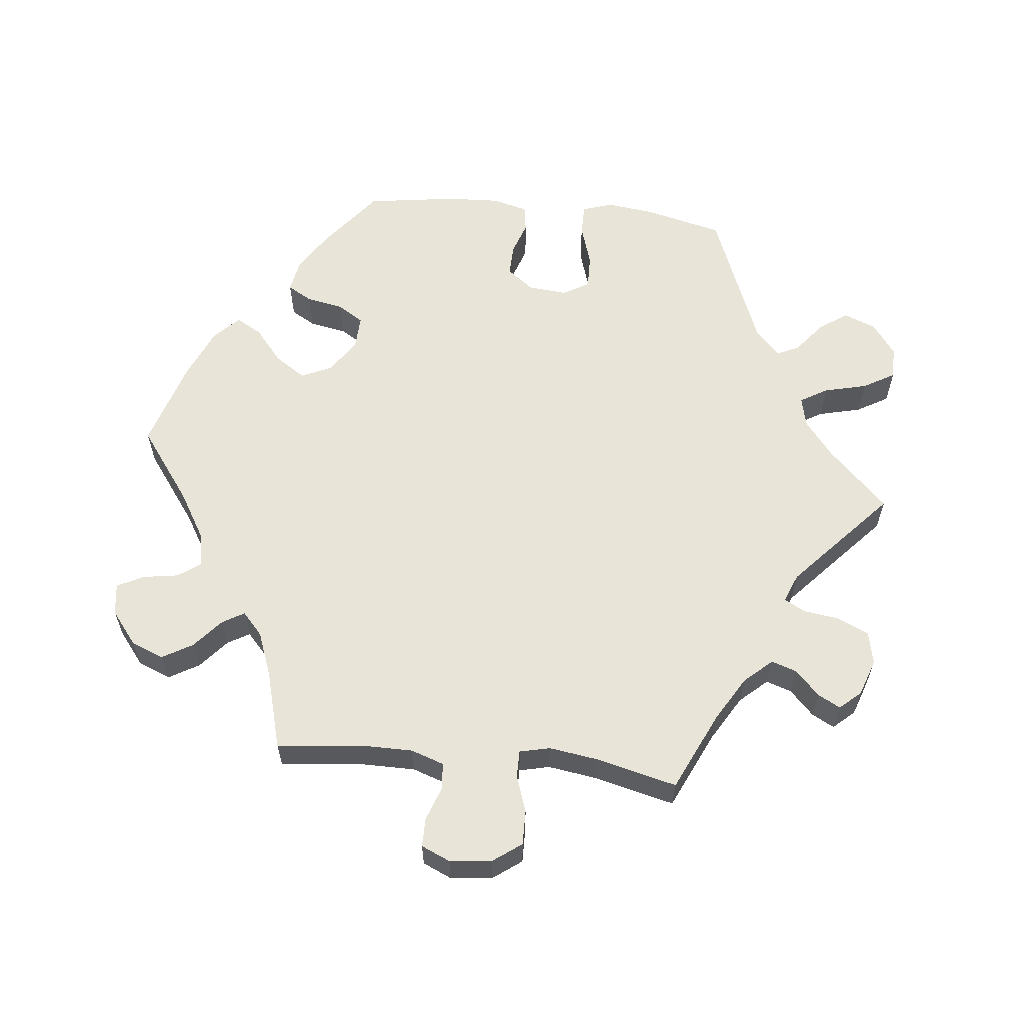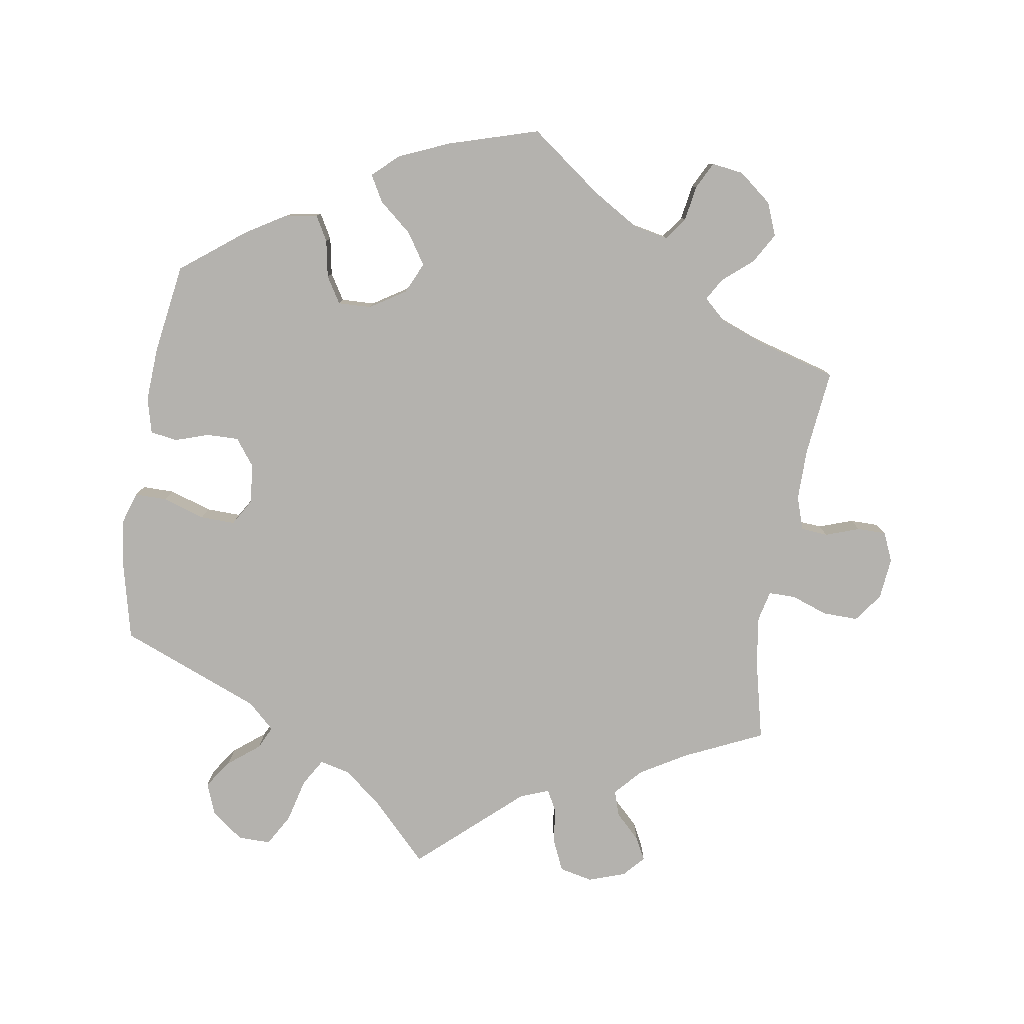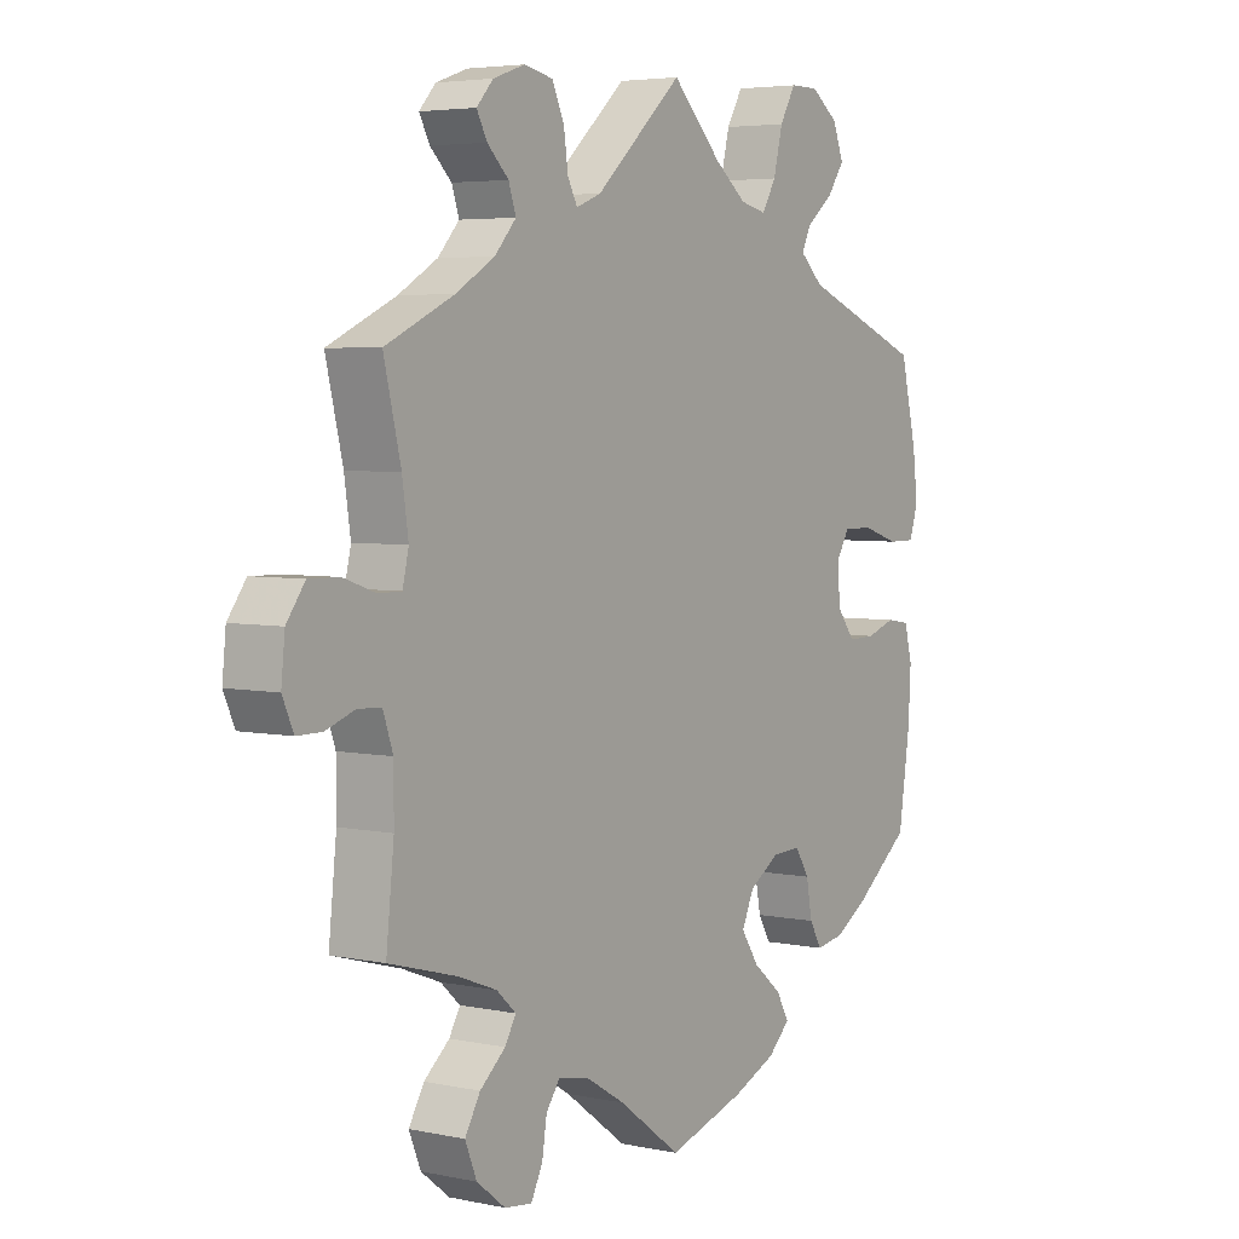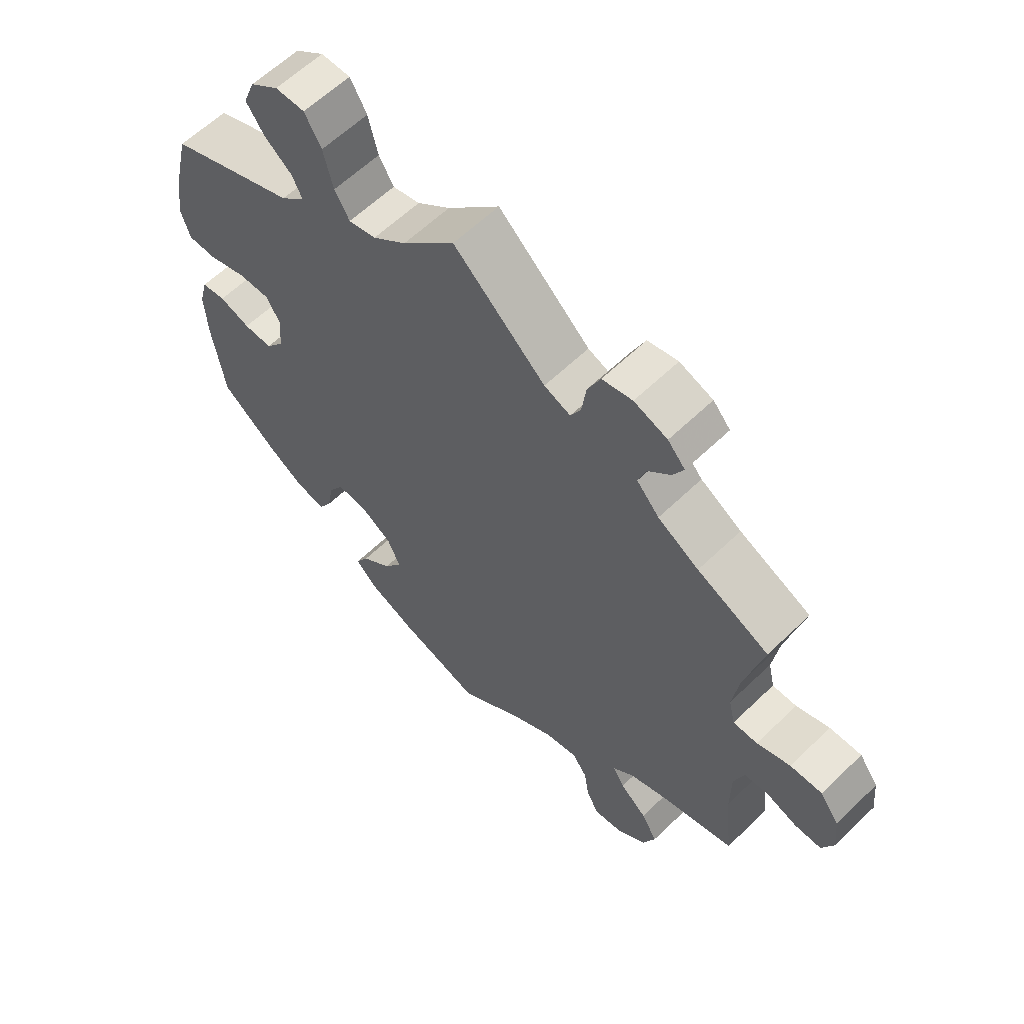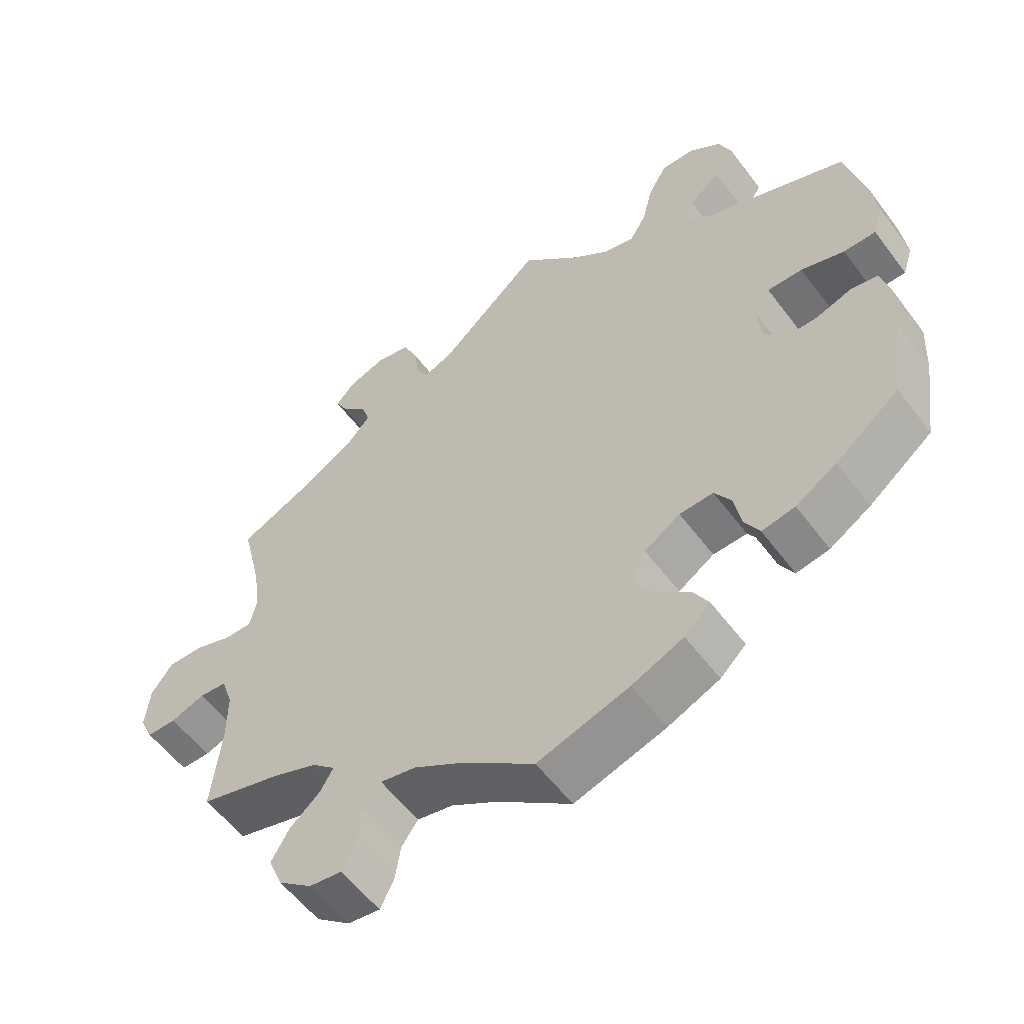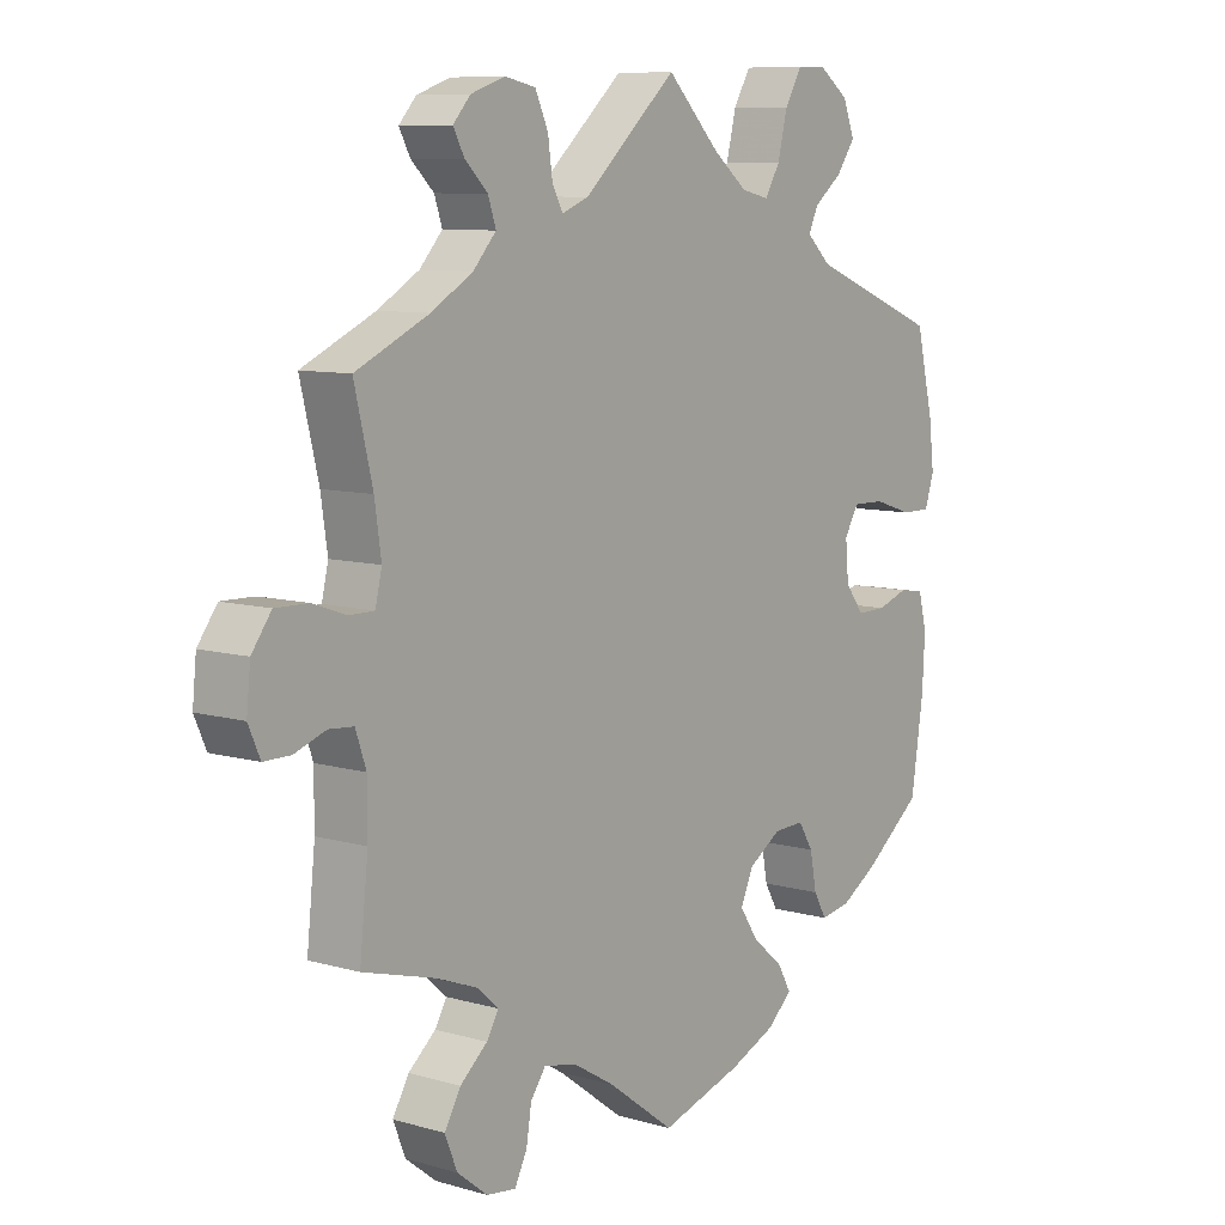
<metadata>
{"format":"obj","ext":"obj","renderer":"f3d","projection":"perspective","resolution":1024,"background":"white","views":[{"elev":60.2,"azim":-83.9,"up":"+Y"},{"elev":-79.8,"azim":170.7,"up":"+Y"},{"elev":4.5,"azim":-55.9,"up":"+Z"},{"elev":60.8,"azim":-134.5,"up":"+Z"},{"elev":-56.4,"azim":36.4,"up":"+Z"},{"elev":8.7,"azim":-52.3,"up":"+Z"}]}
</metadata>
<code>
v 0.411 0.07 -0.358
v 0.354 0.07 -0.393
v 0.308 0.07 -0.401
v 0.288 0.07 -0.366
v 0.278 0.07 -0.313
v 0.255 0.07 -0.276
v 0.208 0.07 -0.278
v 0.158 0.07 -0.31
v 0.138 0.07 -0.354
v 0.167 0.07 -0.398
v 0.214 0.07 -0.437
v 0.235 0.07 -0.474
v 0.199 0.07 -0.508
v 0.127 0.07 -0.539
v 0 0.07 -0.578
v -0.103 0.07 -0.502
v -0.168 0.07 -0.463
v -0.218 0.07 -0.453
v -0.241 0.07 -0.485
v -0.249 0.07 -0.535
v -0.268 0.07 -0.573
v -0.313 0.07 -0.567
v -0.36 0.07 -0.53
v -0.379 0.07 -0.483
v -0.354 0.07 -0.44
v -0.312 0.07 -0.404
v -0.294 0.07 -0.373
v -0.326 0.07 -0.344
v -0.389 0.07 -0.32
v -0.501 0.07 -0.289
v -0.488 0.07 -0.167
v -0.488 0.07 -0.094
v -0.504 0.07 -0.047
v -0.542 0.07 -0.044
v -0.59 0.07 -0.061
v -0.631 0.07 -0.061
v -0.649 0.07 -0.02
v -0.643 0.07 0.039
v -0.613 0.07 0.08
v -0.563 0.07 0.079
v -0.511 0.07 0.061
v -0.473 0.07 0.061
v -0.463 0.07 0.104
v -0.473 0.07 0.173
v -0.501 0.07 0.289
v -0.389 0.07 0.341
v -0.325 0.07 0.379
v -0.29 0.07 0.418
v -0.302 0.07 0.454
v -0.337 0.07 0.488
v -0.354 0.07 0.52
v -0.327 0.07 0.55
v -0.275 0.07 0.568
v -0.228 0.07 0.558
v -0.208 0.07 0.514
v -0.201 0.07 0.463
v -0.185 0.07 0.433
v -0.144 0.07 0.449
v -0.001 0.07 0.578
v 0.081 0.07 0.495
v 0.133 0.07 0.454
v 0.176 0.07 0.444
v 0.199 0.07 0.483
v 0.214 0.07 0.544
v 0.24 0.07 0.589
v 0.286 0.07 0.589
v 0.331 0.07 0.556
v 0.349 0.07 0.51
v 0.321 0.07 0.47
v 0.277 0.07 0.435
v 0.262 0.07 0.403
v 0.3 0.07 0.368
v 0.5 0.07 0.289
v 0.527 0.07 0.177
v 0.535 0.07 0.11
v 0.521 0.07 0.066
v 0.476 0.07 0.066
v 0.416 0.07 0.085
v 0.367 0.07 0.086
v 0.345 0.07 0.049
v 0.35 0.07 -0.007
v 0.379 0.07 -0.045
v 0.424 0.07 -0.044
v 0.472 0.07 -0.028
v 0.51 0.07 -0.034
v 0.523 0.07 -0.084
v 0.519 0.07 -0.161
v 0.5 0.07 -0.289
v 0.411 0 -0.358
v 0.354 0 -0.393
v 0.308 0 -0.401
v 0.288 0 -0.366
v 0.278 0 -0.313
v 0.255 0 -0.276
v 0.208 0 -0.278
v 0.158 0 -0.31
v 0.138 0 -0.354
v 0.167 0 -0.398
v 0.214 0 -0.437
v 0.235 0 -0.474
v 0.199 0 -0.508
v 0.127 0 -0.539
v 0 0 -0.578
v -0.103 0 -0.502
v -0.168 0 -0.463
v -0.218 0 -0.453
v -0.241 0 -0.485
v -0.249 0 -0.535
v -0.268 0 -0.573
v -0.313 0 -0.567
v -0.36 0 -0.53
v -0.379 0 -0.483
v -0.354 0 -0.44
v -0.312 0 -0.404
v -0.294 0 -0.373
v -0.326 0 -0.344
v -0.389 0 -0.32
v -0.501 0 -0.289
v -0.488 0 -0.167
v -0.488 0 -0.094
v -0.504 0 -0.047
v -0.542 0 -0.044
v -0.59 0 -0.061
v -0.631 0 -0.061
v -0.649 0 -0.02
v -0.643 0 0.039
v -0.613 0 0.08
v -0.563 0 0.079
v -0.511 0 0.061
v -0.473 0 0.061
v -0.463 0 0.104
v -0.473 0 0.173
v -0.501 0 0.289
v -0.389 0 0.341
v -0.325 0 0.379
v -0.29 0 0.418
v -0.302 0 0.454
v -0.337 0 0.488
v -0.354 0 0.52
v -0.327 0 0.55
v -0.275 0 0.568
v -0.228 0 0.558
v -0.208 0 0.514
v -0.201 0 0.463
v -0.185 0 0.433
v -0.144 0 0.449
v -0.001 0 0.578
v 0.081 0 0.495
v 0.133 0 0.454
v 0.176 0 0.444
v 0.199 0 0.483
v 0.214 0 0.544
v 0.24 0 0.589
v 0.286 0 0.589
v 0.331 0 0.556
v 0.349 0 0.51
v 0.321 0 0.47
v 0.277 0 0.435
v 0.262 0 0.403
v 0.3 0 0.368
v 0.5 0 0.289
v 0.527 0 0.177
v 0.535 0 0.11
v 0.521 0 0.066
v 0.476 0 0.066
v 0.416 0 0.085
v 0.367 0 0.086
v 0.345 0 0.049
v 0.35 0 -0.007
v 0.379 0 -0.045
v 0.424 0 -0.044
v 0.472 0 -0.028
v 0.51 0 -0.034
v 0.523 0 -0.084
v 0.519 0 -0.161
v 0.5 0 -0.289
f 83 84 85 86
f 82 83 86 87
f 75 76 77 78
f 75 78 79
f 72 73 74 75
f 71 72 75 79
f 67 68 69 70
f 67 70 71
f 66 67 71
f 63 64 65 66
f 62 63 66 71
f 61 62 71 79
f 58 59 60
f 57 58 60 61
f 53 54 55 56
f 53 56 57
f 52 53 57
f 49 50 51 52
f 48 49 52 57
f 47 48 57 61
f 44 45 46
f 43 44 46 47
f 42 43 47 61
f 38 39 40 41
f 38 41 42
f 37 38 42
f 34 35 36 37
f 33 34 37 42
f 32 33 42 61
f 29 30 31
f 28 29 31 32
f 27 28 32 61
f 23 24 25 26
f 23 26 27
f 19 20 21 22
f 18 19 22 23
f 13 14 15 16
f 13 16 17
f 10 11 12 13
f 9 10 13 17
f 8 9 17 18
f 2 3 4 5
f 2 5 6
f 1 2 6
f 82 87 88 1
f 27 61 79 80
f 18 23 27 80
f 7 8 18 80
f 6 7 80 81
f 1 6 81 82
f 174 173 172 171
f 175 174 171 170
f 166 165 164 163
f 167 166 163
f 163 162 161 160
f 167 163 160 159
f 158 157 156 155
f 159 158 155
f 159 155 154
f 154 153 152 151
f 159 154 151 150
f 167 159 150 149
f 148 147 146
f 149 148 146 145
f 144 143 142 141
f 145 144 141
f 145 141 140
f 140 139 138 137
f 145 140 137 136
f 149 145 136 135
f 134 133 132
f 135 134 132 131
f 149 135 131 130
f 129 128 127 126
f 130 129 126
f 130 126 125
f 125 124 123 122
f 130 125 122 121
f 149 130 121 120
f 119 118 117
f 120 119 117 116
f 149 120 116 115
f 114 113 112 111
f 115 114 111
f 110 109 108 107
f 111 110 107 106
f 104 103 102 101
f 105 104 101
f 101 100 99 98
f 105 101 98 97
f 106 105 97 96
f 93 92 91 90
f 94 93 90
f 94 90 89
f 89 176 175 170
f 168 167 149 115
f 168 115 111 106
f 168 106 96 95
f 169 168 95 94
f 170 169 94 89
f 1 89 90 2
f 2 90 91 3
f 3 91 92 4
f 4 92 93 5
f 5 93 94 6
f 6 94 95 7
f 7 95 96 8
f 8 96 97 9
f 9 97 98 10
f 10 98 99 11
f 11 99 100 12
f 12 100 101 13
f 13 101 102 14
f 14 102 103 15
f 15 103 104 16
f 16 104 105 17
f 17 105 106 18
f 18 106 107 19
f 19 107 108 20
f 20 108 109 21
f 21 109 110 22
f 22 110 111 23
f 23 111 112 24
f 24 112 113 25
f 25 113 114 26
f 26 114 115 27
f 27 115 116 28
f 28 116 117 29
f 29 117 118 30
f 30 118 119 31
f 31 119 120 32
f 32 120 121 33
f 33 121 122 34
f 34 122 123 35
f 35 123 124 36
f 36 124 125 37
f 37 125 126 38
f 38 126 127 39
f 39 127 128 40
f 40 128 129 41
f 41 129 130 42
f 42 130 131 43
f 43 131 132 44
f 44 132 133 45
f 45 133 134 46
f 46 134 135 47
f 47 135 136 48
f 48 136 137 49
f 49 137 138 50
f 50 138 139 51
f 51 139 140 52
f 52 140 141 53
f 53 141 142 54
f 54 142 143 55
f 55 143 144 56
f 56 144 145 57
f 57 145 146 58
f 58 146 147 59
f 59 147 148 60
f 60 148 149 61
f 61 149 150 62
f 62 150 151 63
f 63 151 152 64
f 64 152 153 65
f 65 153 154 66
f 66 154 155 67
f 67 155 156 68
f 68 156 157 69
f 69 157 158 70
f 70 158 159 71
f 71 159 160 72
f 72 160 161 73
f 73 161 162 74
f 74 162 163 75
f 75 163 164 76
f 76 164 165 77
f 77 165 166 78
f 78 166 167 79
f 79 167 168 80
f 80 168 169 81
f 81 169 170 82
f 82 170 171 83
f 83 171 172 84
f 84 172 173 85
f 85 173 174 86
f 86 174 175 87
f 87 175 176 88
f 88 176 89 1

</code>
